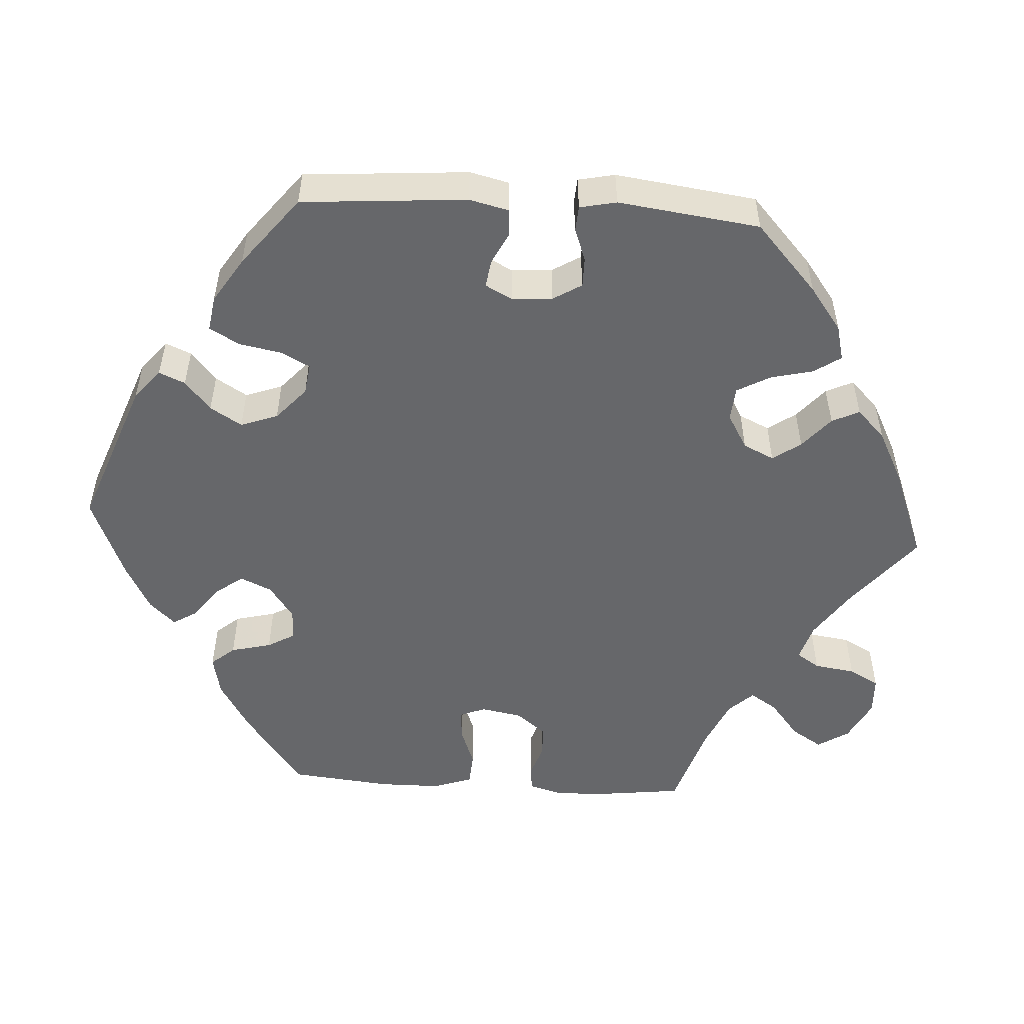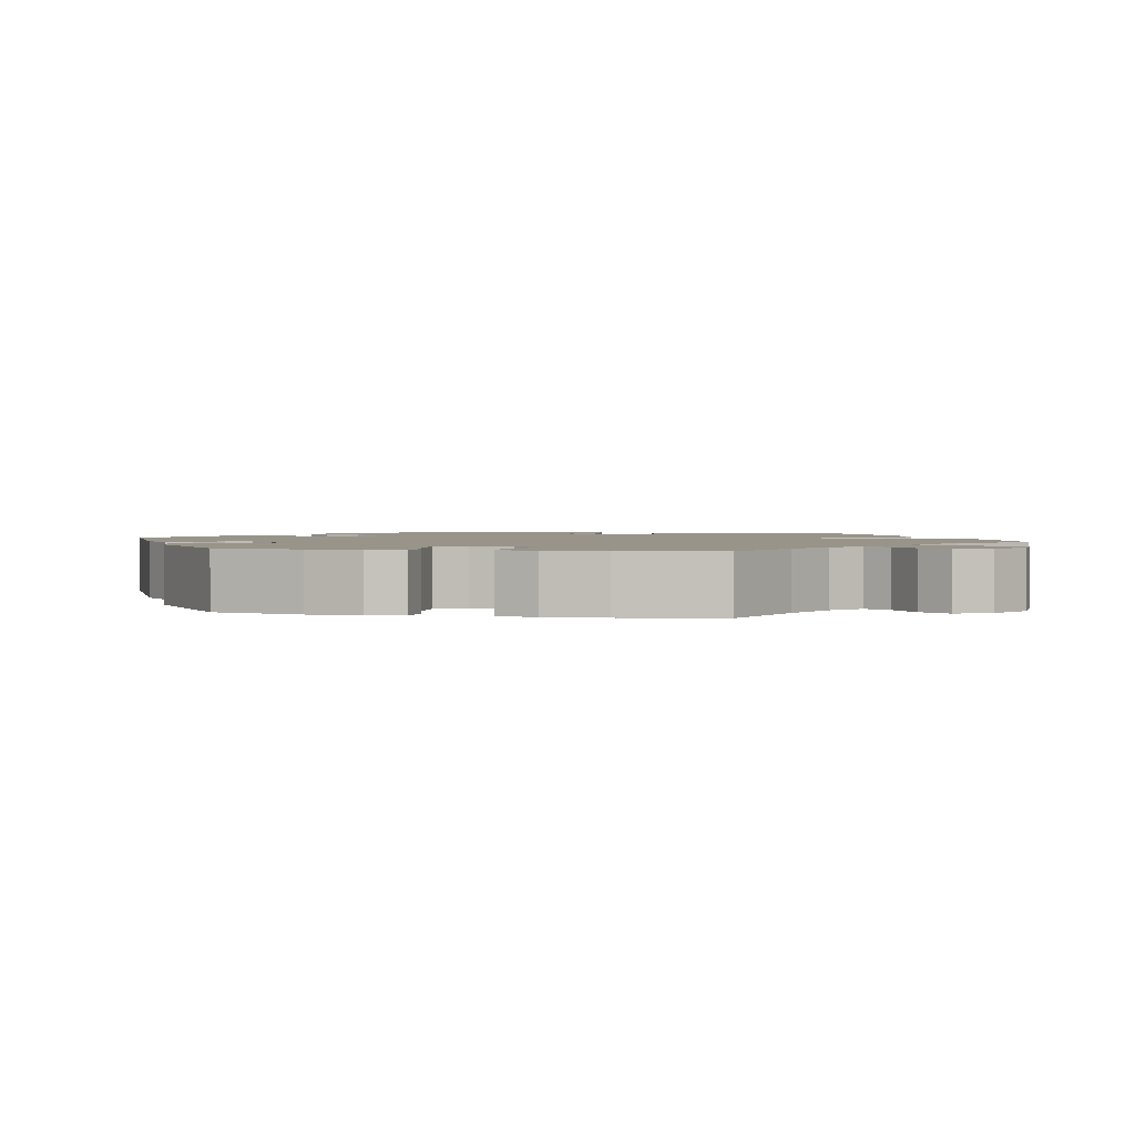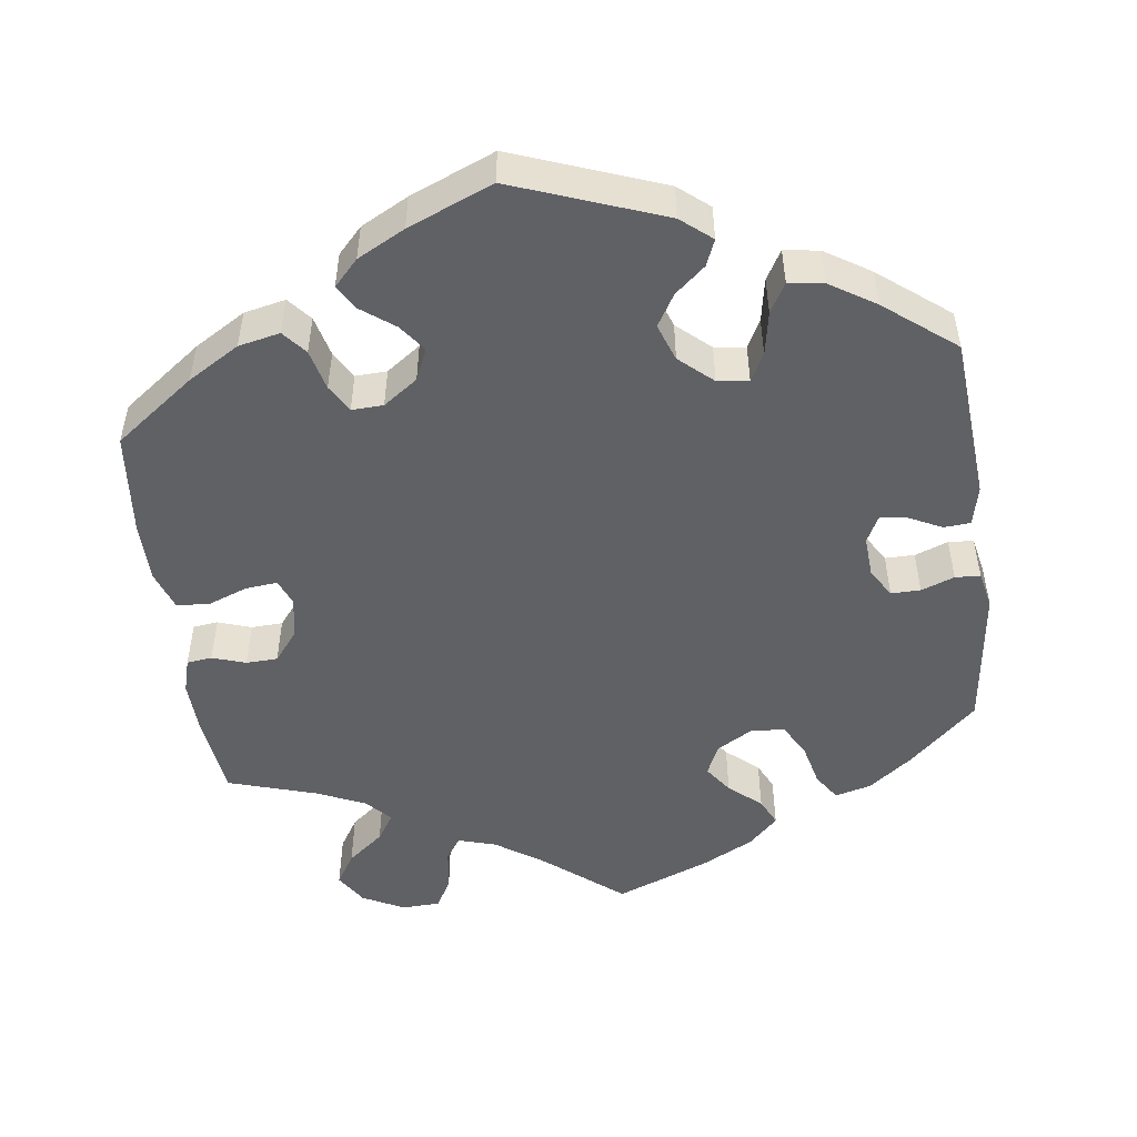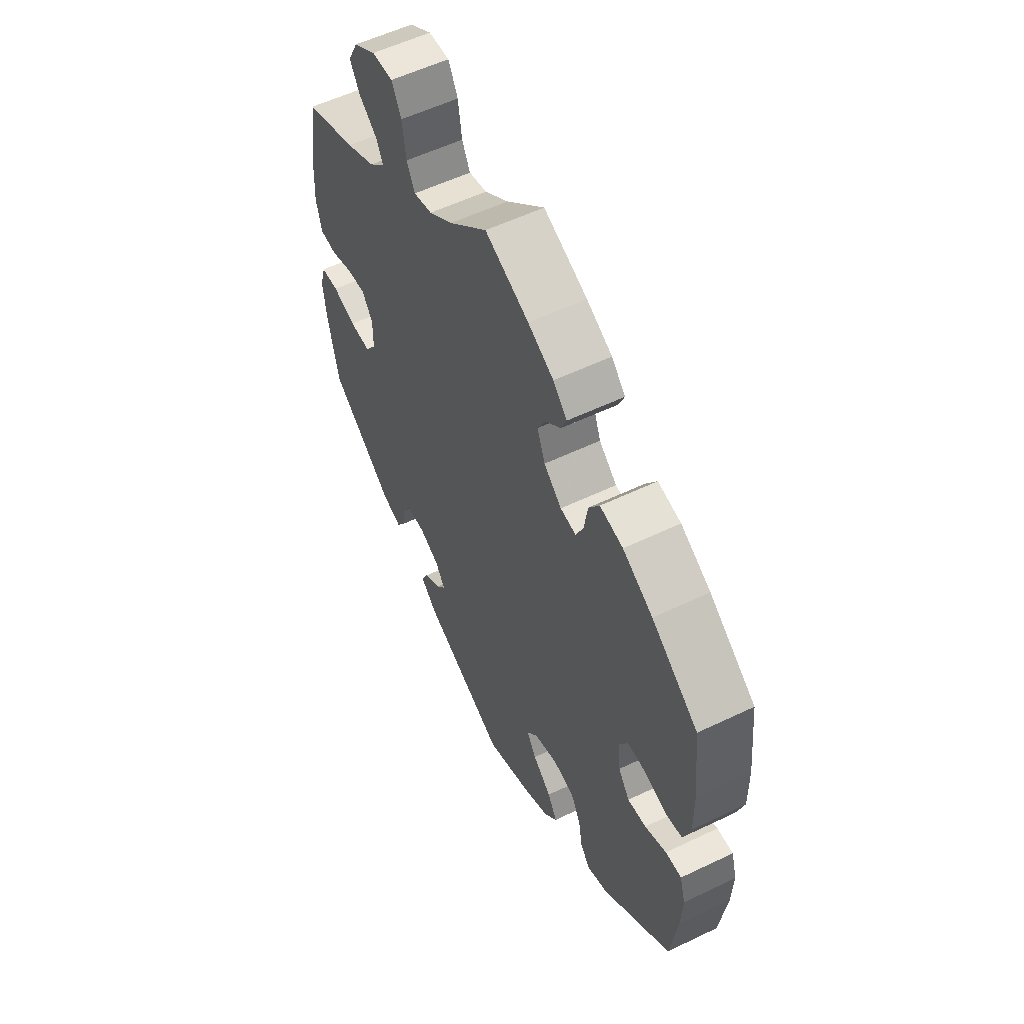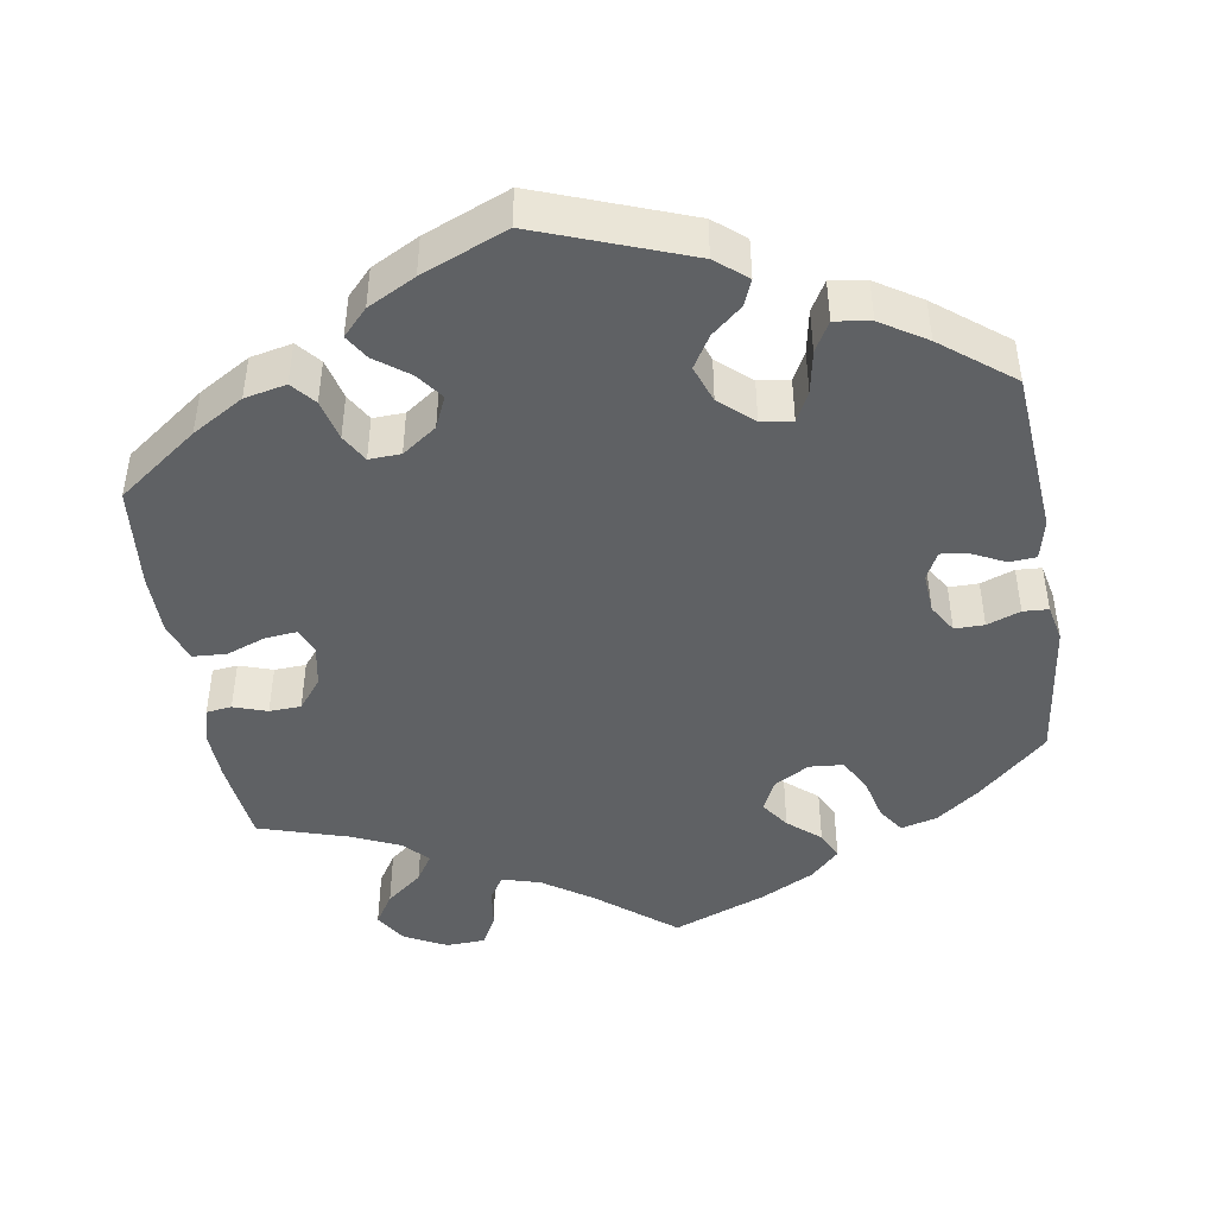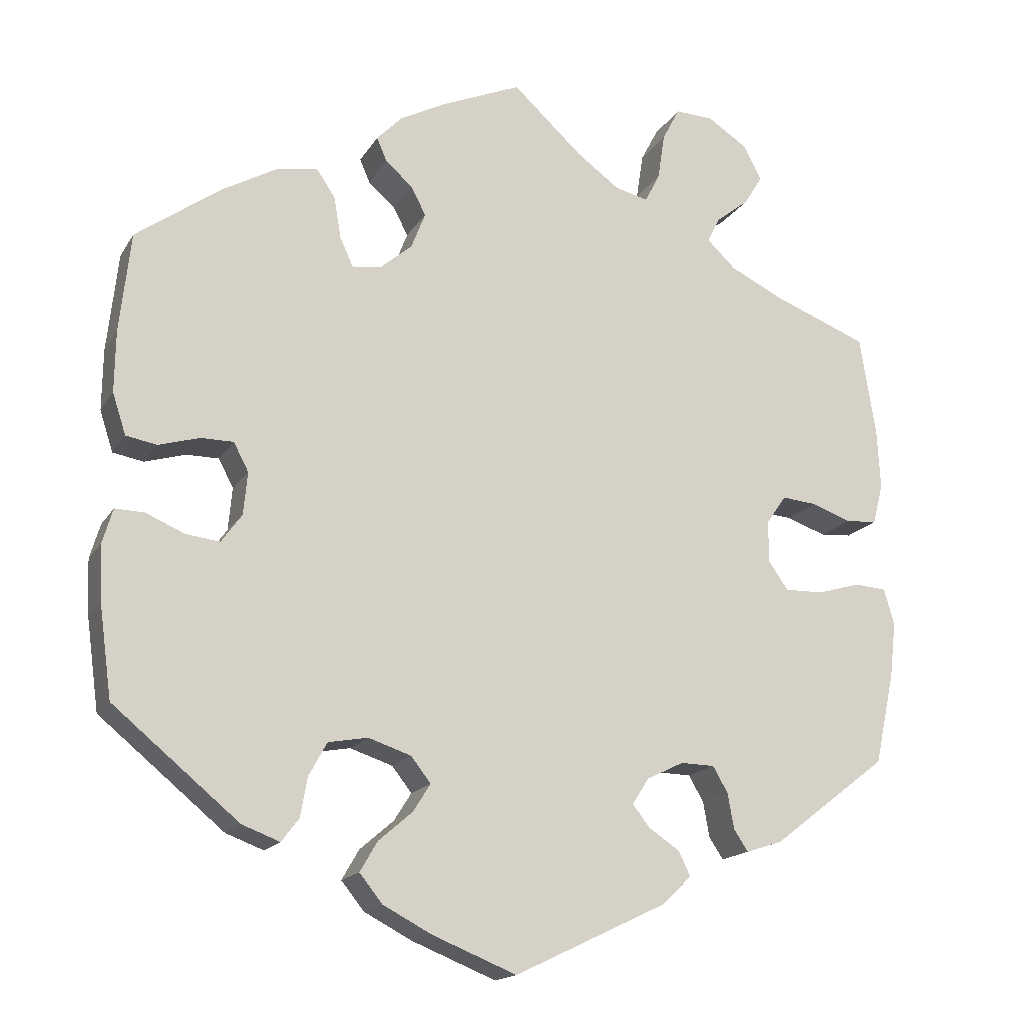
<metadata>
{"format":"obj","ext":"obj","renderer":"f3d","projection":"perspective","resolution":1024,"background":"white","views":[{"elev":-52.1,"azim":-153.5,"up":"+Y"},{"elev":1.9,"azim":-77.6,"up":"+Y"},{"elev":-50.4,"azim":127.7,"up":"+Y"},{"elev":56.5,"azim":63.4,"up":"+Z"},{"elev":-45.4,"azim":129.4,"up":"+Y"},{"elev":-16.6,"azim":158.5,"up":"+Z"}]}
</metadata>
<code>
v 0.514 0.07 0.162
v 0.515 0.07 0.085
v 0.498 0.07 0.033
v 0.459 0.07 0.026
v 0.407 0.07 0.041
v 0.366 0.07 0.041
v 0.347 0.07 0.005
v 0.352 0.07 -0.049
v 0.378 0.07 -0.085
v 0.421 0.07 -0.08
v 0.47 0.07 -0.059
v 0.507 0.07 -0.058
v 0.52 0.07 -0.102
v 0.517 0.07 -0.171
v 0.501 0.07 -0.288
v 0.342 0.07 -0.419
v 0.294 0.07 -0.437
v 0.272 0.07 -0.408
v 0.263 0.07 -0.358
v 0.24 0.07 -0.316
v 0.19 0.07 -0.307
v 0.136 0.07 -0.325
v 0.111 0.07 -0.357
v 0.133 0.07 -0.392
v 0.176 0.07 -0.429
v 0.198 0.07 -0.467
v 0.169 0.07 -0.503
v 0.108 0.07 -0.535
v 0.001 0.07 -0.578
v -0.191 0.07 -0.486
v -0.229 0.07 -0.45
v -0.214 0.07 -0.419
v -0.175 0.07 -0.393
v -0.153 0.07 -0.365
v -0.174 0.07 -0.332
v -0.221 0.07 -0.309
v -0.264 0.07 -0.31
v -0.283 0.07 -0.343
v -0.291 0.07 -0.388
v -0.309 0.07 -0.415
v -0.355 0.07 -0.4
v -0.501 0.07 -0.288
v -0.526 0.07 -0.172
v -0.534 0.07 -0.103
v -0.521 0.07 -0.057
v -0.48 0.07 -0.054
v -0.426 0.07 -0.07
v -0.377 0.07 -0.071
v -0.352 0.07 -0.035
v -0.352 0.07 0.018
v -0.377 0.07 0.054
v -0.421 0.07 0.05
v -0.472 0.07 0.032
v -0.511 0.07 0.035
v -0.524 0.07 0.086
v -0.52 0.07 0.162
v -0.5 0.07 0.289
v -0.381 0.07 0.335
v -0.313 0.07 0.368
v -0.276 0.07 0.403
v -0.292 0.07 0.435
v -0.334 0.07 0.468
v -0.357 0.07 0.506
v -0.334 0.07 0.55
v -0.283 0.07 0.583
v -0.235 0.07 0.585
v -0.213 0.07 0.543
v -0.204 0.07 0.484
v -0.185 0.07 0.447
v -0.143 0.07 0.457
v -0.088 0.07 0.497
v 0 0.07 0.578
v 0.101 0.07 0.535
v 0.16 0.07 0.504
v 0.192 0.07 0.471
v 0.179 0.07 0.441
v 0.145 0.07 0.411
v 0.126 0.07 0.375
v 0.144 0.07 0.329
v 0.185 0.07 0.294
v 0.221 0.07 0.289
v 0.238 0.07 0.326
v 0.247 0.07 0.379
v 0.271 0.07 0.415
v 0.324 0.07 0.405
v 0.393 0.07 0.366
v 0.5 0.07 0.289
v 0.514 0 0.162
v 0.515 0 0.085
v 0.498 0 0.033
v 0.459 0 0.026
v 0.407 0 0.041
v 0.366 0 0.041
v 0.347 0 0.005
v 0.352 0 -0.049
v 0.378 0 -0.085
v 0.421 0 -0.08
v 0.47 0 -0.059
v 0.507 0 -0.058
v 0.52 0 -0.102
v 0.517 0 -0.171
v 0.501 0 -0.288
v 0.342 0 -0.419
v 0.294 0 -0.437
v 0.272 0 -0.408
v 0.263 0 -0.358
v 0.24 0 -0.316
v 0.19 0 -0.307
v 0.136 0 -0.325
v 0.111 0 -0.357
v 0.133 0 -0.392
v 0.176 0 -0.429
v 0.198 0 -0.467
v 0.169 0 -0.503
v 0.108 0 -0.535
v 0.001 0 -0.578
v -0.191 0 -0.486
v -0.229 0 -0.45
v -0.214 0 -0.419
v -0.175 0 -0.393
v -0.153 0 -0.365
v -0.174 0 -0.332
v -0.221 0 -0.309
v -0.264 0 -0.31
v -0.283 0 -0.343
v -0.291 0 -0.388
v -0.309 0 -0.415
v -0.355 0 -0.4
v -0.501 0 -0.288
v -0.526 0 -0.172
v -0.534 0 -0.103
v -0.521 0 -0.057
v -0.48 0 -0.054
v -0.426 0 -0.07
v -0.377 0 -0.071
v -0.352 0 -0.035
v -0.352 0 0.018
v -0.377 0 0.054
v -0.421 0 0.05
v -0.472 0 0.032
v -0.511 0 0.035
v -0.524 0 0.086
v -0.52 0 0.162
v -0.5 0 0.289
v -0.381 0 0.335
v -0.313 0 0.368
v -0.276 0 0.403
v -0.292 0 0.435
v -0.334 0 0.468
v -0.357 0 0.506
v -0.334 0 0.55
v -0.283 0 0.583
v -0.235 0 0.585
v -0.213 0 0.543
v -0.204 0 0.484
v -0.185 0 0.447
v -0.143 0 0.457
v -0.088 0 0.497
v 0 0 0.578
v 0.101 0 0.535
v 0.16 0 0.504
v 0.192 0 0.471
v 0.179 0 0.441
v 0.145 0 0.411
v 0.126 0 0.375
v 0.144 0 0.329
v 0.185 0 0.294
v 0.221 0 0.289
v 0.238 0 0.326
v 0.247 0 0.379
v 0.271 0 0.415
v 0.324 0 0.405
v 0.393 0 0.366
v 0.5 0 0.289
f 82 83 84 85
f 81 82 85 86
f 74 75 76 77
f 74 77 78
f 71 72 73 74
f 70 71 74 78
f 69 70 78 79
f 65 66 67 68
f 65 68 69
f 64 65 69
f 61 62 63 64
f 60 61 64 69
f 59 60 69 79
f 55 56 57 58
f 52 53 54 55
f 51 52 55 58
f 50 51 58 59
f 44 45 46 47
f 44 47 48
f 43 44 48
f 42 43 48
f 41 42 48 49
f 38 39 40 41
f 37 38 41 49
f 30 31 32 33
f 30 33 34
f 29 30 34
f 28 29 34 35
f 24 25 26 27
f 23 24 27 28
f 16 17 18 19
f 16 19 20
f 15 16 20
f 14 15 20 21
f 10 11 12 13
f 9 10 13 14
f 2 3 4 5
f 2 5 6
f 1 2 6
f 81 86 87 1
f 50 59 79 80
f 36 37 49 50
f 35 36 50 80
f 23 28 35
f 22 23 35 80
f 9 14 21 22
f 8 9 22
f 7 8 22 80
f 6 7 80 81
f 1 6 81
f 172 171 170 169
f 173 172 169 168
f 164 163 162 161
f 165 164 161
f 161 160 159 158
f 165 161 158 157
f 166 165 157 156
f 155 154 153 152
f 156 155 152
f 156 152 151
f 151 150 149 148
f 156 151 148 147
f 166 156 147 146
f 145 144 143 142
f 142 141 140 139
f 145 142 139 138
f 146 145 138 137
f 134 133 132 131
f 135 134 131
f 135 131 130
f 135 130 129
f 136 135 129 128
f 128 127 126 125
f 136 128 125 124
f 120 119 118 117
f 121 120 117
f 121 117 116
f 122 121 116 115
f 114 113 112 111
f 115 114 111 110
f 106 105 104 103
f 107 106 103
f 107 103 102
f 108 107 102 101
f 100 99 98 97
f 101 100 97 96
f 92 91 90 89
f 93 92 89
f 93 89 88
f 88 174 173 168
f 167 166 146 137
f 137 136 124 123
f 167 137 123 122
f 122 115 110
f 167 122 110 109
f 109 108 101 96
f 109 96 95
f 167 109 95 94
f 168 167 94 93
f 168 93 88
f 1 88 89 2
f 2 89 90 3
f 3 90 91 4
f 4 91 92 5
f 5 92 93 6
f 6 93 94 7
f 7 94 95 8
f 8 95 96 9
f 9 96 97 10
f 10 97 98 11
f 11 98 99 12
f 12 99 100 13
f 13 100 101 14
f 14 101 102 15
f 15 102 103 16
f 16 103 104 17
f 17 104 105 18
f 18 105 106 19
f 19 106 107 20
f 20 107 108 21
f 21 108 109 22
f 22 109 110 23
f 23 110 111 24
f 24 111 112 25
f 25 112 113 26
f 26 113 114 27
f 27 114 115 28
f 28 115 116 29
f 29 116 117 30
f 30 117 118 31
f 31 118 119 32
f 32 119 120 33
f 33 120 121 34
f 34 121 122 35
f 35 122 123 36
f 36 123 124 37
f 37 124 125 38
f 38 125 126 39
f 39 126 127 40
f 40 127 128 41
f 41 128 129 42
f 42 129 130 43
f 43 130 131 44
f 44 131 132 45
f 45 132 133 46
f 46 133 134 47
f 47 134 135 48
f 48 135 136 49
f 49 136 137 50
f 50 137 138 51
f 51 138 139 52
f 52 139 140 53
f 53 140 141 54
f 54 141 142 55
f 55 142 143 56
f 56 143 144 57
f 57 144 145 58
f 58 145 146 59
f 59 146 147 60
f 60 147 148 61
f 61 148 149 62
f 62 149 150 63
f 63 150 151 64
f 64 151 152 65
f 65 152 153 66
f 66 153 154 67
f 67 154 155 68
f 68 155 156 69
f 69 156 157 70
f 70 157 158 71
f 71 158 159 72
f 72 159 160 73
f 73 160 161 74
f 74 161 162 75
f 75 162 163 76
f 76 163 164 77
f 77 164 165 78
f 78 165 166 79
f 79 166 167 80
f 80 167 168 81
f 81 168 169 82
f 82 169 170 83
f 83 170 171 84
f 84 171 172 85
f 85 172 173 86
f 86 173 174 87
f 87 174 88 1

</code>
